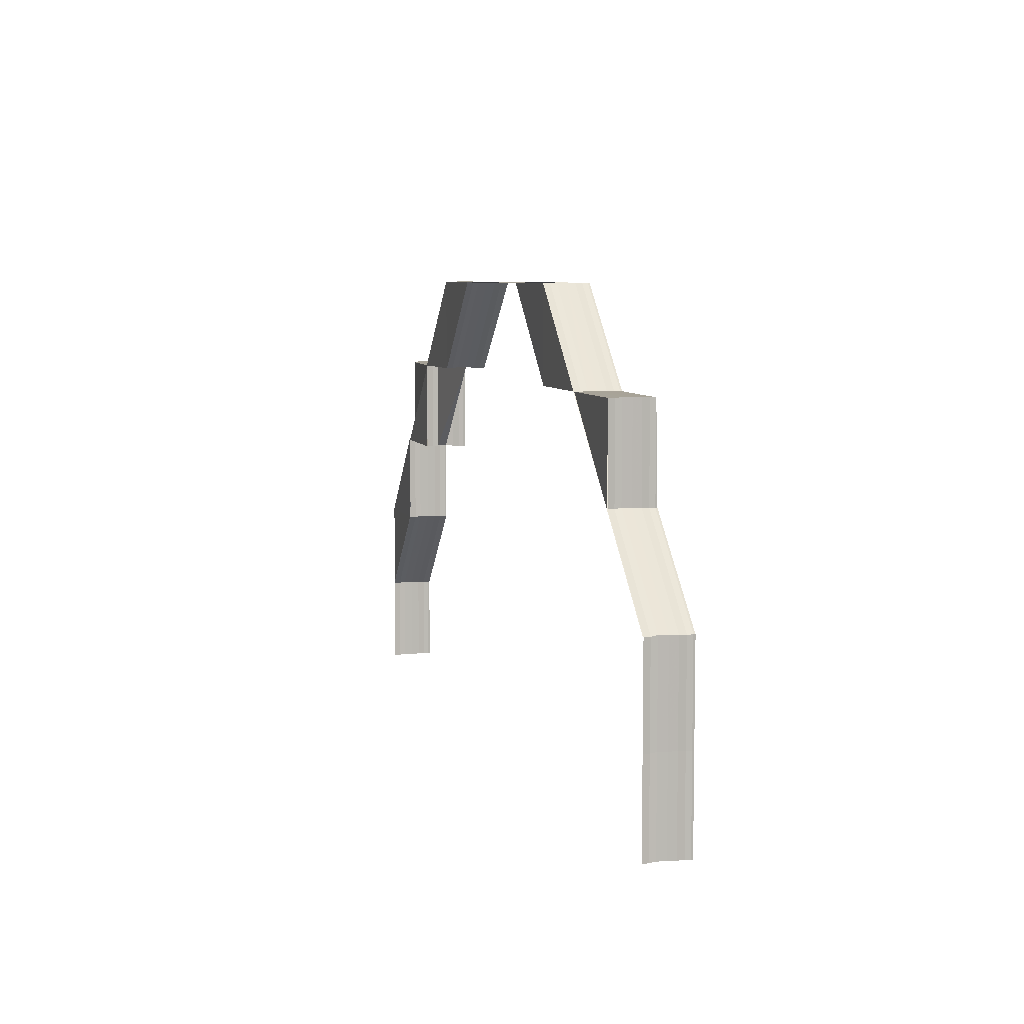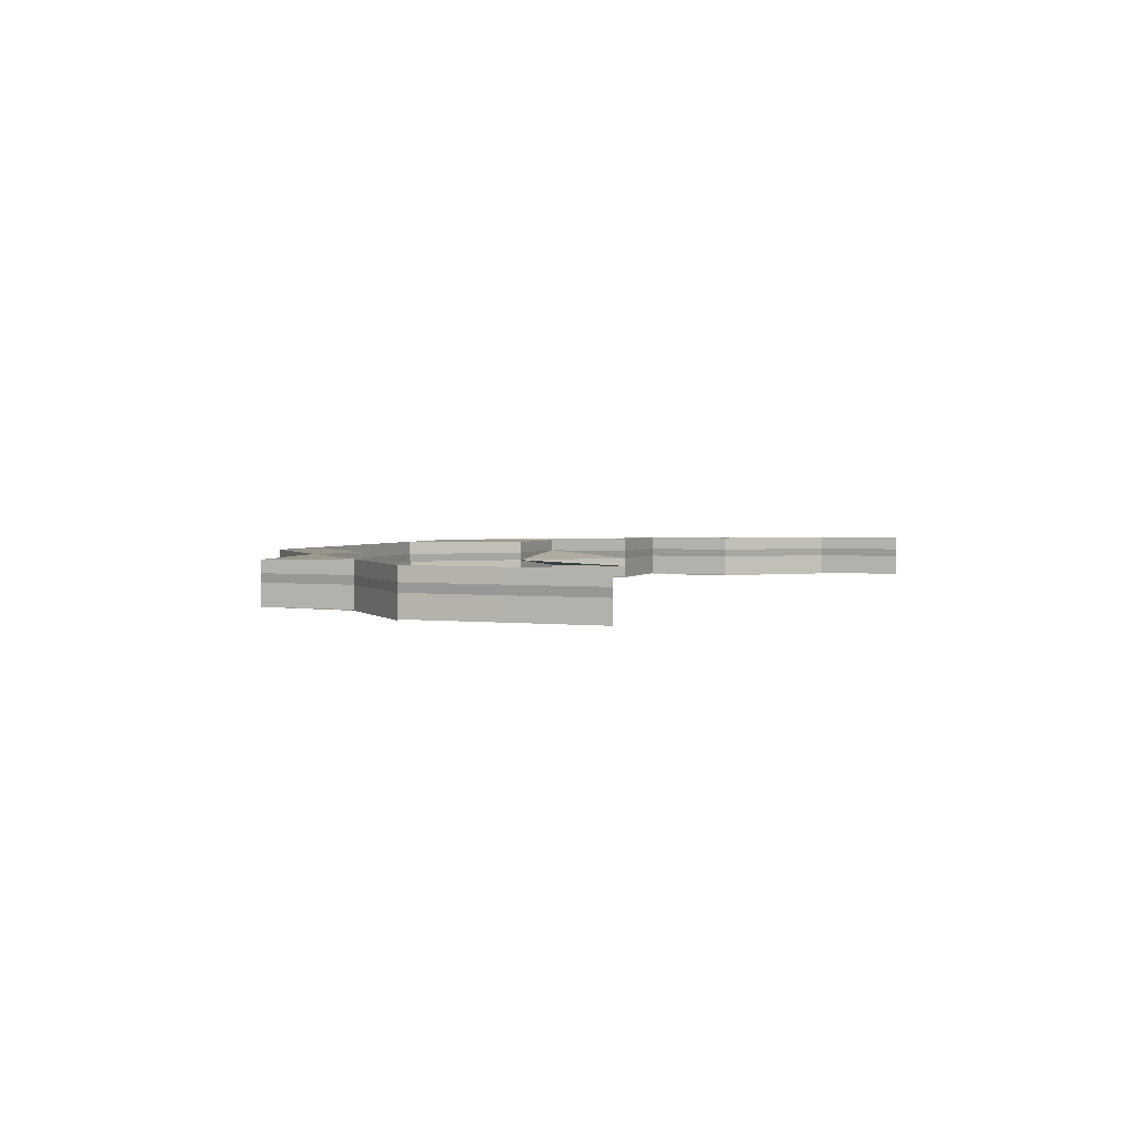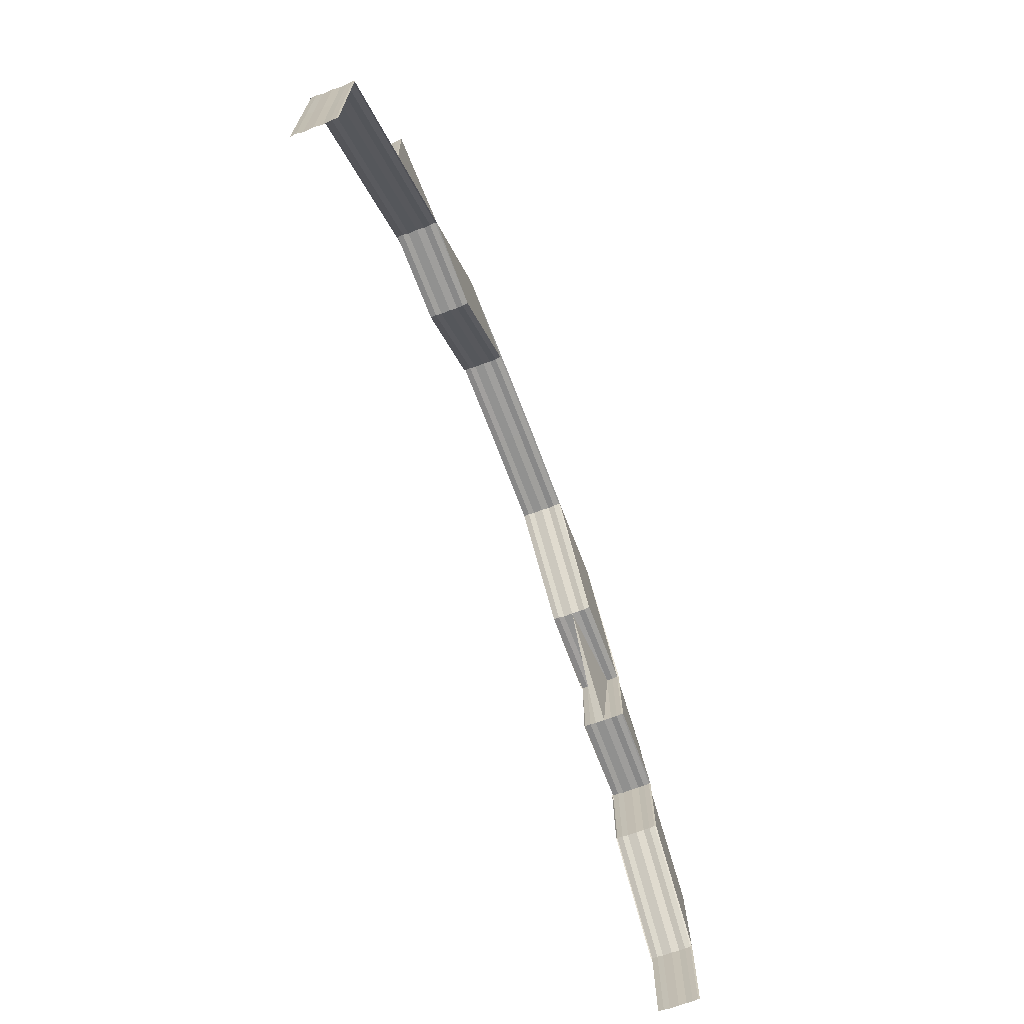
<metadata>
{"format":"obj","ext":"obj","renderer":"f3d","projection":"perspective","resolution":1024,"background":"white","views":[{"elev":6.7,"azim":-105.7,"up":"+Y"},{"elev":2.5,"azim":-67.2,"up":"+Z"},{"elev":-68.5,"azim":-69.2,"up":"+Y"}]}
</metadata>
<code>
o 3947
v 2233 1858 11.2
v 2233 1858 11.2
v 2233 1858 11.2
v 2233 1858 11.2
v 2233 1858 11.2
v 2233 1858 11.2
v 2233 1858 11.2
v 2233 1858 11.2
v 2233 1858 11.2
v 2233 1858 11.2
v 2233 1858 11.2
v 2233 1858 11.2
v 2233 1858 11.2
v 2233 1858 11.2
v 2233 1858 11.2
v 2233 1858 11.19
v 2233 1858 11.19
v 2233 1858 11.19
v 2233 1858 11.19
v 2233 1858 11.19
v 2233 1858 11.2
v 2233 1858 11.2
v 2233 1858 11.2
v 2233 1858 11.2
v 2233 1858 11.2
v 2233 1858 11.2
v 2233 1858 11.2
v 2233 1858 11.2
v 2233 1858 11.2
v 2233 1858 11.2
v 2233 1858 11.2
v 2233 1858 11.2
v 2233 1858 11.2
v 2233 1858 11.2
v 2233 1858 11.2
v 2233 1858 11.19
v 2233 1858 11.19
v 2233 1858 11.19
v 2233 1858 11.19
v 2233 1858 11.19
v 2233 1858 11.2
v 2233 1858 11.2
v 2233 1858 11.2
v 2233 1858 11.2
v 2233 1858 11.2
v 2233 1858 11.2
v 2233 1858 11.2
v 2233 1858 11.2
v 2233 1858 11.2
v 2233 1858 11.2
v 2233 1858 11.19
v 2233 1858 11.2
v 2233 1858 11.19
v 2233 1858 11.2
v 2233 1858 11.2
v 2233 1858 11.2
v 2233 1858 11.2
v 2233 1858 11.2
v 2233 1858 11.2
v 2233 1858 11.2
v 2233 1858 11.2
v 2233 1858 11.2
v 2233 1858 11.2
v 2233 1858 11.2
v 2233 1858 11.2
v 2233 1858 11.2
v 2233 1858 11.2
v 2233 1858 11.2
v 2233 1858 11.2
v 2233 1858 11.2
v 2233 1858 11.2
v 2233 1858 11.2
v 2233 1858 11.2
v 2233 1858 11.2
v 2233 1858 11.2
v 2233 1858 11.2
v 2233 1858 11.2
v 2233 1858 11.2
v 2233 1858 11.2
v 2233 1858 11.2
v 2233 1858 11.2
v 2233 1858 11.2
v 2233 1858 11.2
v 2233 1858 11.2
v 2233 1858 11.2
v 2233 1858 11.2
v 2233 1858 11.2
v 2233 1858 11.2
v 2233 1858 11.2
v 2233 1858 11.2
v 2233 1858 11.2
v 2233 1858 11.2
v 2233 1858 11.2
v 2233 1858 11.2
v 2233 1858 11.2
v 2233 1858 11.2
v 2233 1858 11.2
v 2233 1858 11.2
v 2233 1858 11.2
v 2233 1858 11.2
v 2233 1858 11.2
v 2233 1858 11.2
v 2233 1858 11.2
v 2233 1858 11.2
v 2233 1858 11.2
v 2233 1858 11.2
v 2233 1858 11.2
v 2233 1858 11.2
v 2233 1858 11.19
v 2233 1858 11.19
v 2233 1858 11.19
v 2233 1858 11.19
v 2233 1858 11.2
v 2233 1858 11.19
v 2233 1858 11.19
v 2233 1858 11.2
v 2233 1858 11.19
v 2233 1858 11.19
v 2233 1858 11.19
v 2233 1858 11.19
v 2233 1858 11.19
v 2233 1858 11.19
v 2233 1858 11.19
v 2233 1858 11.19
v 2233 1858 11.19
v 2233 1858 11.2
v 2233 1858 11.2
v 2233 1858 11.2
v 2233 1858 11.2
v 2233 1858 11.2
v 2233 1858 11.2
v 2233 1858 11.19
v 2233 1858 11.19
v 2233 1858 11.19
v 2233 1858 11.19
v 2233 1858 11.19
v 2233 1858 11.19
v 2233 1858 11.19
v 2233 1858 11.19
v 2233 1858 11.19
v 2233 1858 11.19
v 2233 1858 11.19
v 2233 1858 11.19
v 2233 1858 11.19
v 2233 1858 11.2
v 2233 1858 11.19
v 2233 1858 11.19
v 2233 1858 11.19
v 2233 1858 11.19
v 2233 1858 11.19
v 2233 1858 11.19
v 2233 1858 11.2
v 2233 1858 11.2
v 2233 1858 11.2
v 2233 1858 11.2
v 2233 1858 11.2
v 2233 1858 11.2
v 2233 1858 11.2
v 2233 1858 11.2
v 2233 1858 11.2
v 2233 1858 11.2
v 2233 1858 11.2
v 2233 1858 11.2
v 2233 1858 11.2
v 2233 1858 11.2
v 2233 1858 11.2
v 2233 1858 11.2
v 2233 1858 11.2
v 2233 1858 11.2
v 2233 1858 11.2
v 2233 1858 11.2
v 2233 1858 11.2
v 2233 1858 11.2
v 2233 1858 11.2
v 2233 1858 11.2
v 2233 1858 11.2
v 2233 1858 11.2
v 2233 1858 11.2
v 2233 1858 11.2
v 2233 1858 11.2
v 2233 1858 11.2
v 2233 1858 11.2
v 2233 1858 11.2
v 2233 1858 11.2
v 2233 1858 11.2
v 2233 1858 11.2
v 2233 1858 11.2
v 2233 1858 11.2
v 2233 1858 11.2
v 2233 1858 11.19
v 2233 1858 11.19
v 2233 1858 11.19
v 2233 1858 11.19
v 2233 1858 11.19
v 2233 1858 11.2
v 2233 1858 11.2
v 2233 1858 11.2
v 2233 1858 11.2
v 2233 1858 11.2
v 2233 1858 11.2
v 2233 1858 11.2
v 2233 1858 11.2
v 2233 1858 11.2
v 2233 1858 11.2
v 2233 1858 11.2
v 2233 1858 11.2
v 2233 1858 11.2
v 2233 1858 11.2
v 2233 1858 11.2
v 2233 1858 11.2
v 2233 1858 11.2
v 2233 1858 11.2
v 2233 1858 11.2
v 2233 1858 11.2
v 2233 1858 11.2
v 2233 1858 11.2
v 2233 1858 11.2
v 2233 1858 11.2
v 2233 1858 11.2
v 2233 1858 11.2
v 2233 1858 11.2
v 2233 1858 11.19
v 2233 1858 11.19
v 2233 1858 11.19
v 2233 1858 11.19
v 2233 1858 11.19
v 2233 1858 11.19
v 2233 1858 11.19
v 2233 1858 11.19
v 2233 1858 11.19
v 2233 1858 11.19
v 2233 1858 11.19
v 2233 1858 11.19
v 2233 1858 11.19
v 2233 1858 11.2
v 2233 1858 11.19
v 2233 1858 11.19
v 2233 1858 11.19
v 2233 1858 11.19
v 2233 1858 11.19
v 2233 1858 11.19
v 2233 1858 11.19
v 2233 1858 11.19
v 2233 1858 11.19
v 2233 1858 11.19
v 2233 1858 11.19
v 2233 1858 11.19
v 2233 1858 11.19
v 2233 1858 11.19
v 2233 1858 11.19
v 2233 1858 11.19
v 2233 1858 11.19
v 2233 1858 11.19
v 2233 1858 11.2
v 2233 1858 11.2
v 2233 1858 11.2
v 2233 1858 11.2
v 2233 1858 11.2
v 2233 1858 11.2
v 2233 1858 11.2
v 2233 1858 11.2
v 2233 1858 11.2
v 2233 1858 11.2
v 2233 1858 11.2
v 2233 1858 11.2
v 2233 1858 11.2
v 2233 1858 11.2
v 2233 1858 11.2
v 2233 1858 11.2
v 2233 1858 11.2
v 2233 1858 11.2
v 2233 1858 11.2
v 2233 1858 11.2
v 2233 1858 11.2
v 2233 1858 11.2
v 2233 1858 11.2
v 2233 1858 11.2
v 2233 1858 11.2
v 2233 1858 11.2
v 2233 1858 11.2
v 2233 1858 11.2
v 2233 1858 11.2
v 2233 1858 11.2
v 2233 1858 11.2
v 2233 1858 11.2
v 2233 1858 11.19
v 2233 1858 11.19
v 2233 1858 11.19
v 2233 1858 11.19
v 2233 1858 11.19
v 2233 1858 11.2
v 2233 1858 11.2
v 2233 1858 11.2
v 2233 1858 11.2
v 2233 1858 11.2
v 2233 1858 11.2
v 2233 1858 11.2
v 2233 1858 11.2
v 2233 1858 11.2
v 2233 1858 11.2
v 2233 1858 11.2
v 2233 1858 11.2
v 2233 1858 11.2
v 2233 1858 11.2
v 2233 1858 11.2
v 2233 1858 11.19
v 2233 1858 11.19
v 2233 1858 11.19
v 2233 1858 11.19
v 2233 1858 11.19
v 2233 1858 11.2
v 2233 1858 11.2
v 2233 1858 11.2
v 2233 1858 11.2
v 2233 1858 11.2
v 2233 1858 11.2
v 2233 1858 11.2
v 2233 1858 11.2
v 2233 1858 11.2
v 2233 1858 11.2
v 2233 1858 11.2
v 2233 1858 11.2
v 2233 1858 11.2
v 2233 1858 11.2
v 2233 1858 11.2
v 2233 1858 11.19
v 2233 1858 11.19
v 2233 1858 11.19
v 2233 1858 11.19
v 2233 1858 11.19
v 2233 1858 11.2
v 2233 1858 11.2
v 2233 1858 11.2
v 2233 1858 11.2
v 2233 1858 11.2
v 2233 1858 11.2
v 2233 1858 11.2
v 2233 1858 11.2
v 2233 1858 11.2
v 2233 1858 11.2
v 2233 1858 11.19
v 2233 1858 11.2
v 2233 1858 11.2
v 2233 1858 11.2
v 2233 1858 11.2
v 2233 1858 11.2
v 2233 1858 11.2
v 2233 1858 11.2
v 2233 1858 11.2
v 2233 1858 11.19
v 2233 1858 11.19
v 2233 1858 11.19
v 2233 1858 11.19
v 2233 1858 11.19
v 2233 1858 11.19
v 2233 1858 11.19
v 2233 1858 11.19
v 2233 1858 11.19
v 2233 1858 11.19
v 2233 1858 11.19
v 2233 1858 11.19
v 2233 1858 11.2
v 2233 1858 11.2
v 2233 1858 11.2
v 2233 1858 11.2
v 2233 1858 11.19
v 2233 1858 11.2
v 2233 1858 11.2
v 2233 1858 11.2
v 2233 1858 11.2
v 2233 1858 11.2
v 2233 1858 11.2
v 2233 1858 11.2
v 2233 1858 11.2
v 2233 1858 11.2
v 2233 1858 11.2
v 2233 1858 11.2
v 2233 1858 11.2
v 2233 1858 11.2
v 2233 1858 11.2
v 2233 1858 11.2
v 2233 1858 11.2
v 2233 1858 11.2
v 2233 1858 11.2
v 2233 1858 11.2
v 2233 1858 11.2
v 2233 1858 11.2
v 2233 1858 11.2
v 2233 1858 11.2
v 2233 1858 11.2
v 2233 1858 11.2
v 2233 1858 11.2
v 2233 1858 11.2
v 2233 1858 11.2
v 2233 1858 11.19
v 2233 1858 11.19
v 2233 1858 11.19
v 2233 1858 11.19
v 2233 1858 11.19
v 2233 1858 11.19
v 2233 1858 11.19
v 2233 1858 11.2
v 2233 1858 11.2
v 2233 1858 11.2
v 2233 1858 11.2
v 2233 1858 11.2
v 2233 1858 11.2
v 2233 1858 11.2
v 2233 1858 11.2
v 2233 1858 11.2
v 2233 1858 11.2
v 2233 1858 11.19
v 2233 1858 11.19
v 2233 1858 11.19
v 2233 1858 11.19
v 2233 1858 11.19
v 2233 1858 11.19
v 2233 1858 11.19
v 2233 1858 11.19
v 2233 1858 11.19
v 2233 1858 11.19
v 2233 1858 11.19
v 2233 1858 11.19
v 2233 1858 11.19
v 2233 1858 11.19
v 2233 1858 11.19
v 2233 1858 11.19
v 2233 1858 11.19
v 2233 1858 11.19
v 2233 1858 11.19
v 2233 1858 11.19
v 2233 1858 11.19
v 2233 1858 11.19
v 2233 1858 11.19
v 2233 1858 11.19
v 2233 1858 11.19
v 2233 1858 11.19
v 2233 1858 11.19
v 2233 1858 11.19
v 2233 1858 11.19
v 2233 1858 11.2
v 2233 1858 11.2
v 2233 1858 11.2
v 2233 1858 11.2
v 2233 1858 11.2
v 2233 1858 11.2
v 2233 1858 11.2
v 2233 1858 11.2
v 2233 1858 11.2
v 2233 1858 11.2
v 2233 1858 11.2
v 2233 1858 11.2
v 2233 1858 11.2
v 2233 1858 11.2
v 2233 1858 11.2
v 2233 1858 11.2
v 2233 1858 11.2
v 2233 1858 11.2
v 2233 1858 11.2
v 2233 1858 11.2
v 2233 1858 11.2
v 2233 1858 11.2
v 2233 1858 11.2
v 2233 1858 11.2
v 2233 1858 11.2
v 2233 1858 11.2
v 2233 1858 11.2
v 2233 1858 11.2
v 2233 1858 11.2
v 2233 1858 11.2
v 2233 1858 11.2
v 2233 1858 11.2
v 2233 1858 11.2
v 2233 1858 11.2
v 2233 1858 11.2
v 2233 1858 11.2
v 2233 1858 11.2
v 2233 1858 11.2
v 2233 1858 11.2
v 2233 1858 11.2
v 2233 1858 11.2
v 2233 1858 11.2
v 2233 1858 11.2
v 2233 1858 11.2
v 2233 1858 11.2
v 2233 1858 11.2
v 2233 1858 11.2
v 2233 1858 11.2
v 2233 1858 11.2
v 2233 1858 11.2
v 2233 1858 11.2
v 2233 1858 11.19
v 2233 1858 11.19
v 2233 1858 11.19
v 2233 1858 11.19
v 2233 1858 11.19
v 2233 1858 11.19
v 2233 1858 11.19
v 2233 1858 11.19
v 2233 1858 11.2
v 2233 1858 11.2
v 2233 1858 11.2
v 2233 1858 11.2
v 2233 1858 11.2
v 2233 1858 11.2
v 2233 1858 11.2
v 2233 1858 11.2
v 2233 1858 11.2
v 2233 1858 11.2
v 2233 1858 11.2
v 2233 1858 11.2
v 2233 1858 11.2
v 2233 1858 11.2
v 2233 1858 11.2
v 2233 1858 11.19
v 2233 1858 11.19
v 2233 1858 11.19
v 2233 1858 11.19
v 2233 1858 11.19
v 2233 1858 11.2
v 2233 1858 11.2
v 2233 1858 11.2
v 2233 1858 11.2
v 2233 1858 11.2
v 2233 1858 11.2
v 2233 1858 11.2
v 2233 1858 11.2
v 2233 1858 11.2
v 2233 1858 11.2
v 2233 1858 11.2
v 2233 1858 11.2
v 2233 1858 11.2
v 2233 1858 11.2
v 2233 1858 11.2
v 2233 1858 11.19
v 2233 1858 11.19
v 2233 1858 11.19
v 2233 1858 11.19
v 2233 1858 11.19
v 2233 1858 11.2
v 2233 1858 11.2
v 2233 1858 11.2
v 2233 1858 11.2
v 2233 1858 11.2
v 2233 1858 11.2
v 2233 1858 11.2
v 2233 1858 11.2
v 2233 1858 11.2
v 2233 1858 11.2
v 2233 1858 11.2
v 2233 1858 11.2
v 2233 1858 11.2
v 2233 1858 11.2
v 2233 1858 11.2
v 2233 1858 11.19
v 2233 1858 11.19
v 2233 1858 11.19
v 2233 1858 11.19
v 2233 1858 11.19
v 2233 1858 11.2
v 2233 1858 11.2
v 2233 1858 11.2
v 2233 1858 11.2
v 2233 1858 11.2
v 2233 1858 11.2
v 2233 1858 11.2
v 2233 1858 11.2
v 2233 1858 11.2
v 2233 1858 11.2
v 2233 1858 11.2
v 2233 1858 11.2
v 2233 1858 11.2
v 2233 1858 11.2
v 2233 1858 11.2
v 2233 1858 11.19
v 2233 1858 11.19
v 2233 1858 11.19
v 2233 1858 11.19
v 2233 1858 11.19
f 1 2 3
f 1 2 4
f 5 6 3
f 5 6 7
f 8 9 7
f 9 10 11
f 6 10 11
f 6 12 13
f 2 12 13
f 2 14 15
f 16 14 15
f 17 16 4
f 17 16 18
f 16 19 20
f 21 22 23
f 21 22 24
f 25 26 23
f 25 26 27
f 26 28 29
f 26 30 31
f 22 30 31
f 22 32 33
f 34 32 33
f 35 34 24
f 35 34 36
f 37 38 36
f 34 39 40
f 38 39 40
f 41 42 43
f 43 44 41
f 45 46 41
f 41 47 45
f 46 42 48
f 44 47 48
f 46 49 42
f 44 50 47
f 51 52 49
f 53 51 54
f 52 55 56
f 55 57 50
f 57 58 59
f 60 61 50
f 61 62 56
f 63 60 59
f 62 64 65
f 66 64 67
f 68 69 67
f 70 63 71
f 72 70 73
f 73 74 75
f 76 77 74
f 78 76 79
f 79 80 81
f 81 82 68
f 77 83 84
f 75 84 85
f 85 86 75
f 75 87 88
f 89 90 88
f 91 83 92
f 83 91 93
f 85 93 94
f 94 95 85
f 96 90 97
f 96 98 99
f 100 101 97
f 100 102 103
f 100 104 105
f 94 106 54
f 54 107 94
f 106 108 49
f 54 108 109
f 109 110 111
f 112 113 107
f 113 112 110
f 112 114 115
f 116 113 117
f 118 112 119
f 118 120 121
f 122 123 121
f 117 124 125
f 119 124 126
f 126 127 128
f 128 129 130
f 127 129 95
f 127 131 129
f 132 131 127
f 133 132 124
f 133 134 132
f 132 135 131
f 136 133 137
f 138 139 137
f 140 141 136
f 141 142 132
f 142 143 144
f 142 145 131
f 145 142 146
f 146 147 137
f 146 135 147
f 147 148 149
f 150 146 151
f 151 133 150
f 150 132 152
f 152 153 150
f 153 146 124
f 154 153 152
f 153 155 146
f 156 145 153
f 145 156 157
f 131 155 157
f 131 157 129
f 158 159 153
f 160 156 158
f 157 159 161
f 156 160 161
f 129 157 162
f 157 161 162
f 129 162 86
f 130 162 163
f 163 164 165
f 166 167 165
f 168 169 165
f 170 171 169
f 172 171 173
f 174 172 175
f 174 176 177
f 176 178 179
f 180 178 179
f 181 180 177
f 181 180 182
f 180 183 184
f 185 183 184
f 186 185 182
f 186 185 187
f 185 188 189
f 190 188 189
f 191 190 187
f 191 190 192
f 190 193 194
f 42 195 196
f 42 56 195
f 197 198 42
f 198 199 195
f 199 198 47
f 47 56 200
f 198 197 200
f 47 200 201
f 43 195 202
f 202 203 43
f 203 44 196
f 203 59 44
f 204 199 44
f 205 204 203
f 199 204 206
f 206 59 207
f 206 207 208
f 195 50 206
f 195 206 209
f 202 206 210
f 211 203 209
f 210 211 202
f 211 71 203
f 212 211 208
f 213 205 211
f 214 213 211
f 215 214 210
f 210 216 217
f 204 218 216
f 219 220 217
f 221 218 220
f 45 200 222
f 223 224 222
f 222 225 45
f 222 226 227
f 200 49 226
f 200 226 228
f 229 225 228
f 229 230 225
f 231 230 232
f 233 234 230
f 235 233 236
f 225 236 46
f 225 46 201
f 226 236 237
f 226 237 238
f 227 237 239
f 237 240 241
f 242 243 225
f 243 242 237
f 197 243 226
f 243 197 46
f 244 245 246
f 247 248 246
f 249 250 248
f 251 252 253
f 254 255 256
f 257 161 105
f 105 258 257
f 257 259 154
f 258 259 162
f 258 260 259
f 259 261 158
f 161 261 262
f 105 262 263
f 161 262 82
f 264 258 82
f 264 265 258
f 266 160 259
f 160 266 262
f 172 266 258
f 266 172 267
f 262 260 267
f 267 265 268
f 262 267 80
f 263 267 269
f 267 173 270
f 271 272 273
f 271 272 274
f 275 276 273
f 275 276 277
f 276 278 279
f 276 280 281
f 272 280 281
f 272 282 283
f 284 282 283
f 285 284 274
f 285 284 286
f 287 288 286
f 284 289 290
f 288 289 290
f 291 292 293
f 291 292 294
f 295 296 293
f 295 296 297
f 298 299 297
f 299 300 301
f 296 300 301
f 296 302 303
f 292 302 303
f 292 304 305
f 306 304 305
f 307 306 294
f 307 306 308
f 306 309 310
f 311 312 313
f 311 312 314
f 315 316 313
f 315 316 317
f 316 318 319
f 316 320 321
f 312 320 321
f 312 322 323
f 324 322 323
f 325 324 314
f 325 324 326
f 327 328 326
f 324 329 330
f 328 329 330
f 331 332 333
f 333 334 331
f 335 336 331
f 331 337 335
f 336 332 338
f 334 337 338
f 336 339 332
f 334 340 337
f 341 342 339
f 342 343 344
f 343 345 340
f 345 346 347
f 346 348 349
f 350 341 351
f 352 350 353
f 352 354 355
f 353 356 357
f 357 358 359
f 360 358 361
f 361 356 362
f 362 363 364
f 365 363 353
f 353 366 365
f 364 367 368
f 369 367 365
f 365 370 369
f 368 371 372
f 373 371 369
f 369 374 373
f 372 375 376
f 377 375 373
f 373 378 377
f 376 379 380
f 381 382 379
f 383 382 379
f 384 381 385
f 386 383 385
f 386 383 387
f 383 388 389
f 390 388 389
f 391 390 387
f 391 390 392
f 390 393 394
f 395 393 394
f 396 395 392
f 396 395 397
f 398 399 397
f 395 400 401
f 399 400 401
f 332 402 403
f 332 344 402
f 404 405 332
f 405 406 402
f 406 405 337
f 405 404 407
f 337 344 407
f 337 407 408
f 409 410 344
f 410 409 378
f 411 410 374
f 410 411 339
f 407 339 412
f 407 412 413
f 404 414 412
f 414 404 336
f 415 336 408
f 416 414 415
f 415 351 336
f 412 351 417
f 412 417 418
f 411 419 351
f 419 411 370
f 418 420 421
f 414 422 420
f 423 422 424
f 425 419 366
f 419 425 426
f 425 427 428
f 429 427 430
f 431 432 430
f 425 433 434
f 433 435 436
f 437 433 438
f 433 439 440
f 441 439 440
f 442 441 438
f 442 441 443
f 441 444 445
f 446 444 445
f 447 446 443
f 447 446 448
f 446 449 450
f 451 449 450
f 452 451 448
f 452 451 453
f 451 454 455
f 333 402 456
f 457 458 456
f 456 459 333
f 456 460 461
f 402 340 460
f 402 460 462
f 463 459 462
f 463 349 459
f 464 409 340
f 409 464 465
f 464 466 467
f 468 466 349
f 466 464 347
f 459 347 334
f 459 334 403
f 469 468 470
f 377 465 470
f 470 471 377
f 470 472 473
f 474 475 473
f 469 476 477
f 476 478 459
f 478 406 334
f 406 478 460
f 478 476 479
f 460 347 479
f 460 479 480
f 461 479 481
f 479 349 482
f 479 483 484
f 476 485 483
f 486 485 487
f 488 487 489
f 490 491 489
f 335 407 492
f 492 415 335
f 492 412 493
f 493 494 492
f 494 426 415
f 494 415 413
f 495 416 494
f 496 495 494
f 497 498 499
f 500 501 502
f 500 501 503
f 504 505 502
f 504 505 506
f 507 508 506
f 508 509 510
f 505 509 510
f 505 511 512
f 501 511 512
f 501 513 514
f 515 513 514
f 516 515 503
f 516 515 517
f 515 518 519
f 520 521 522
f 520 521 523
f 524 525 522
f 524 525 526
f 525 527 528
f 525 529 530
f 521 529 530
f 521 531 532
f 533 531 532
f 534 533 523
f 534 533 535
f 536 537 535
f 533 538 539
f 537 538 539
f 540 541 542
f 540 541 543
f 544 545 542
f 544 545 546
f 547 548 546
f 548 549 550
f 545 549 550
f 545 551 552
f 541 551 552
f 541 553 554
f 555 553 554
f 556 555 543
f 556 555 557
f 555 558 559
f 560 561 562
f 560 561 563
f 564 565 562
f 564 565 566
f 565 567 568
f 565 569 570
f 561 569 570
f 561 571 572
f 573 571 572
f 574 573 563
f 574 573 575
f 576 577 575
f 573 578 579
f 577 578 579

</code>
